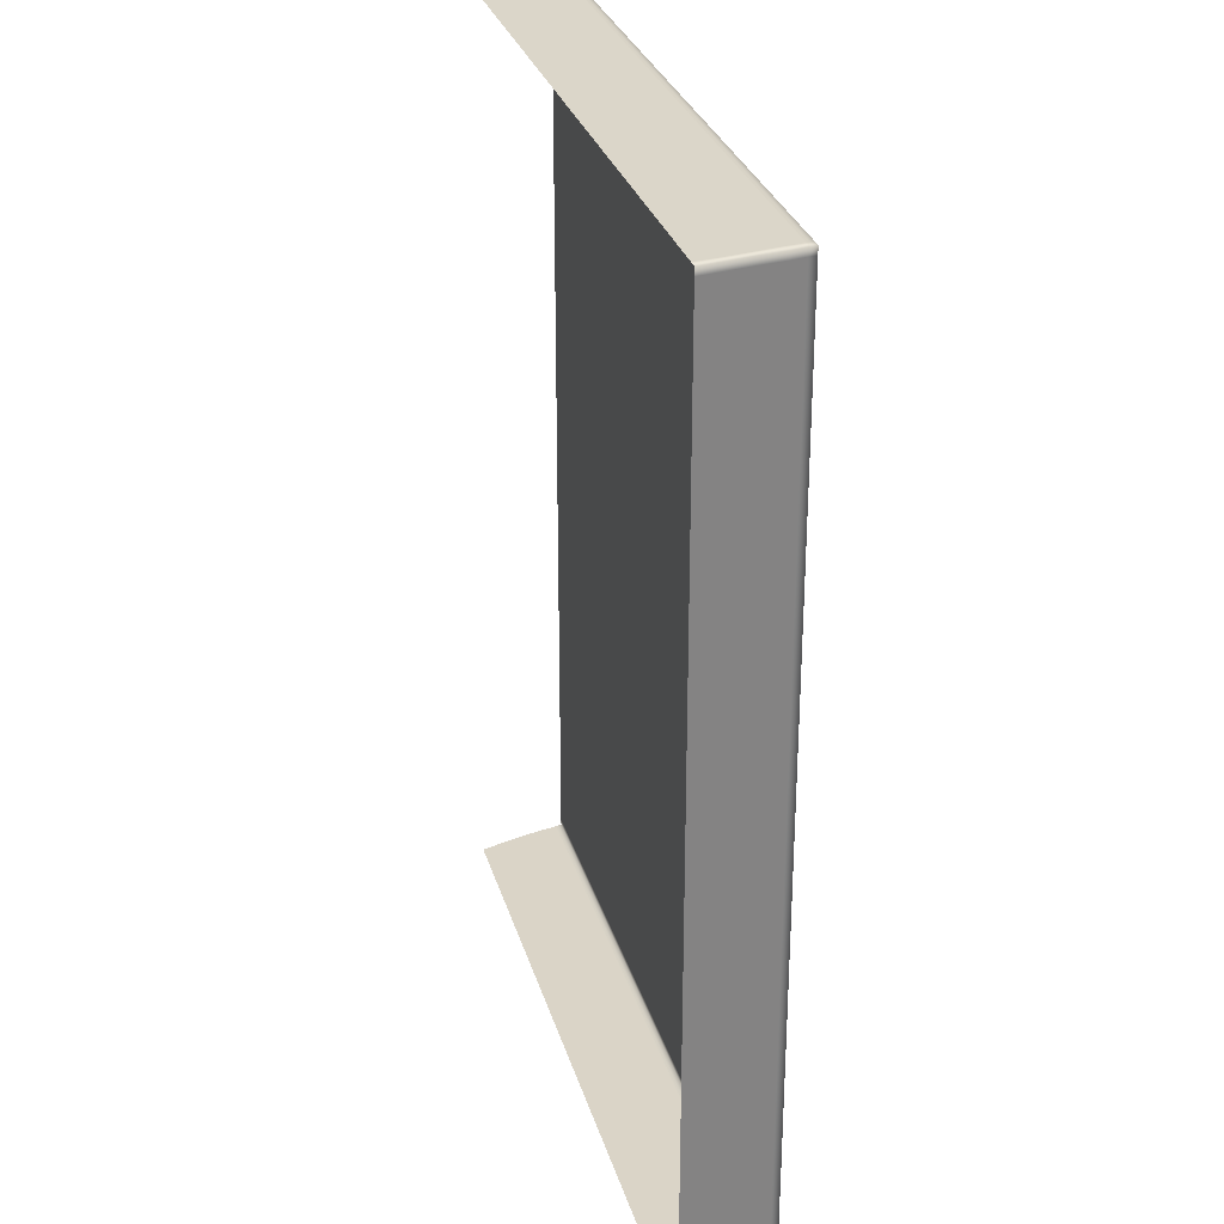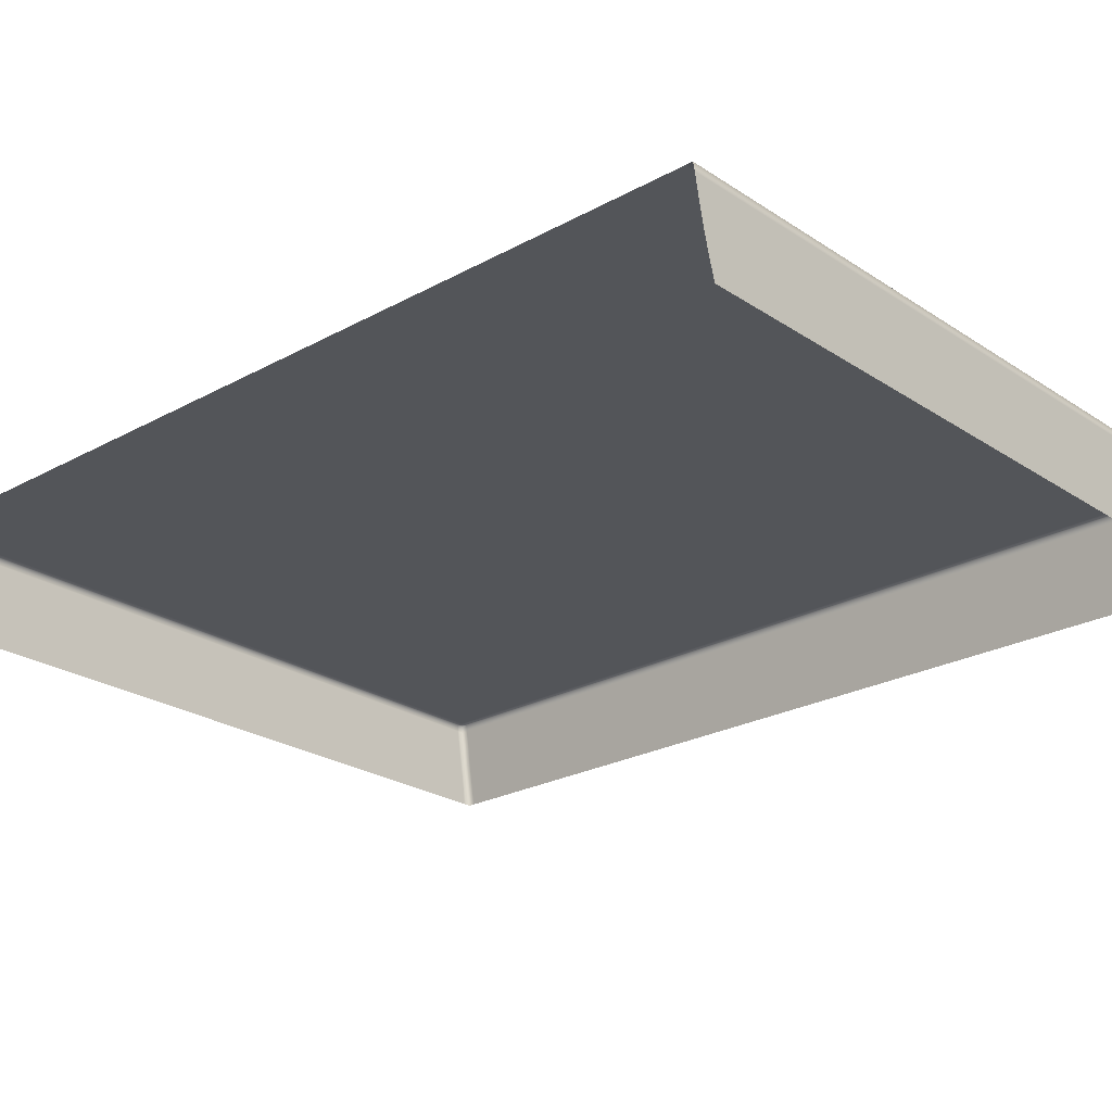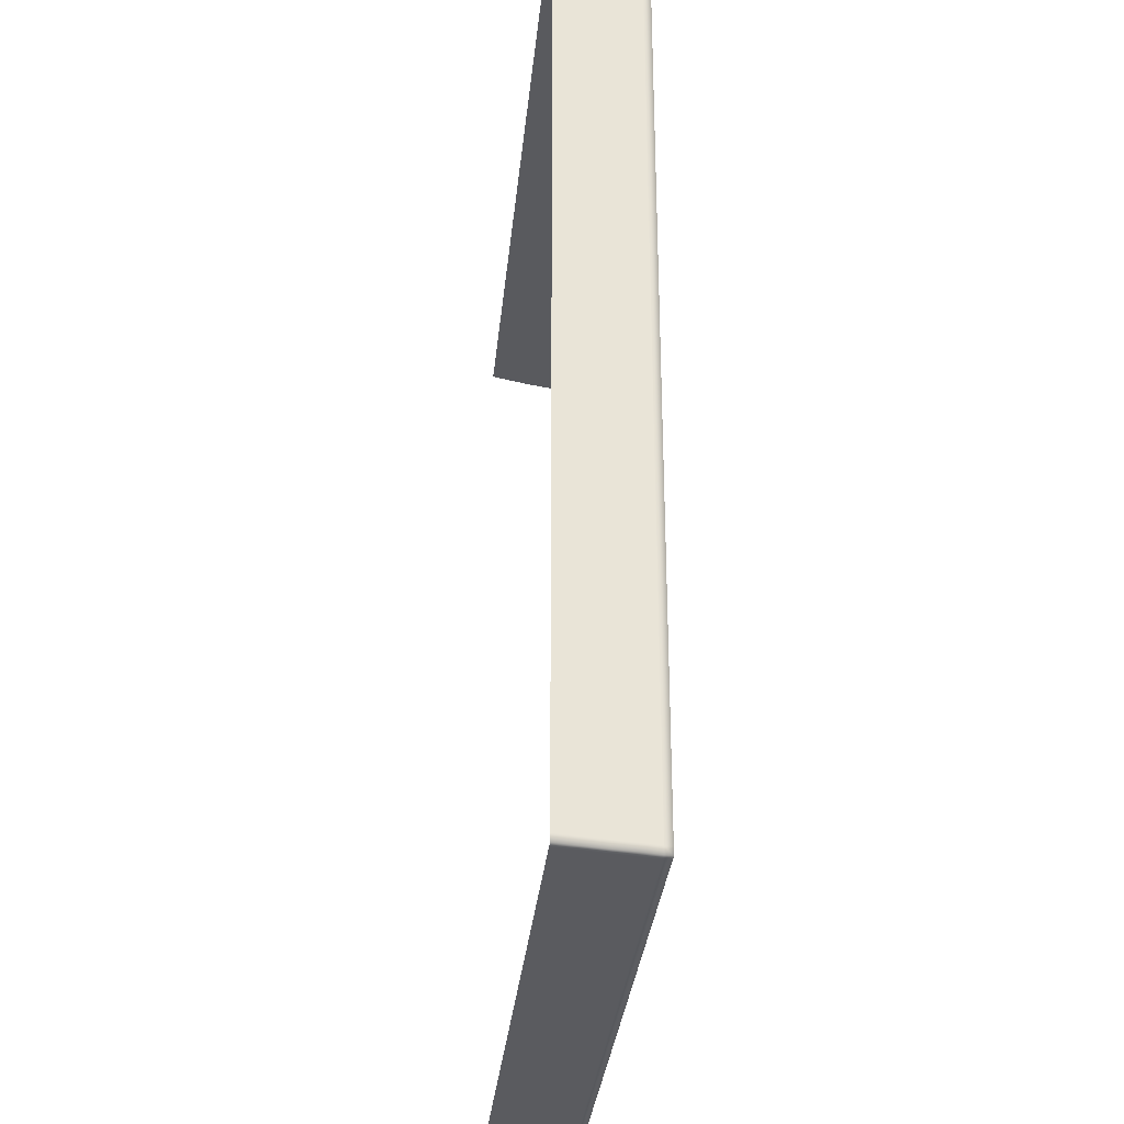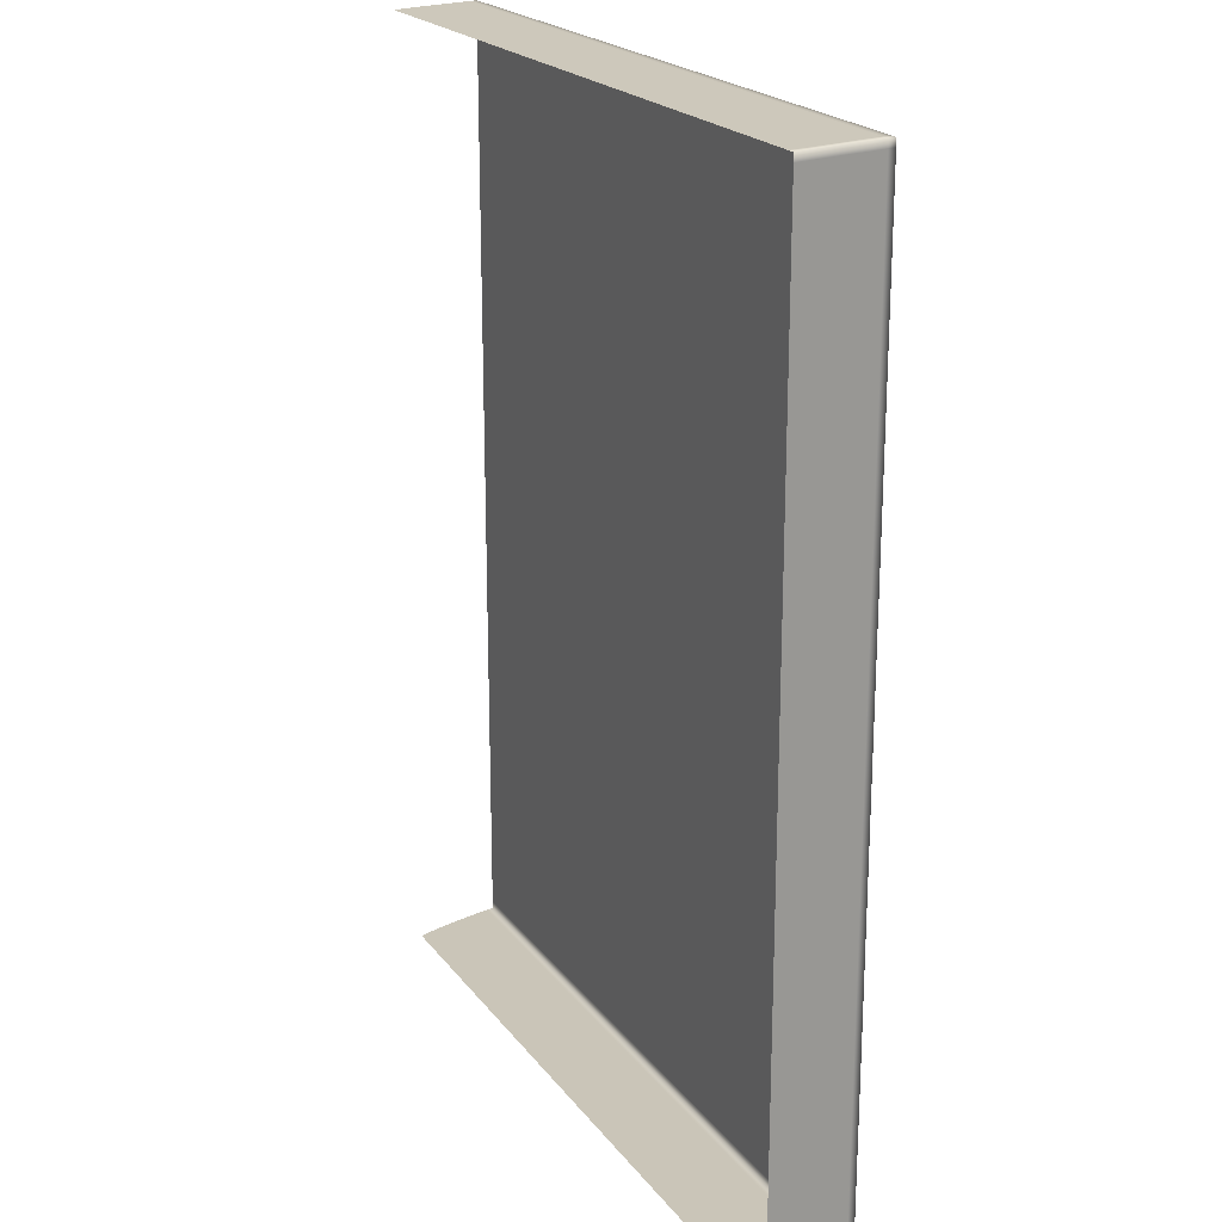
<metadata>
{"format":"obj","ext":"obj","renderer":"f3d","projection":"perspective","resolution":1024,"background":"white","views":[{"elev":29.5,"azim":74.6,"up":"+Z"},{"elev":-24.0,"azim":-47.6,"up":"+Y"},{"elev":-32.2,"azim":84.3,"up":"+Z"},{"elev":21.1,"azim":63.5,"up":"+Z"}]}
</metadata>
<code>
g pages
v -0.05749 -0.0166 -0.08536
v -0.0695 -0.01243 -0.08536
v -0.06817 -0.0166 -0.08536
v -0.05816 -0.01243 -0.08536
v -0.04664 -0.0166 -0.08536
v -0.07067 -0.00826 -0.08536
v -0.04681 -0.01243 -0.08536
v -0.03579 -0.0166 -0.08536
v -0.05866 -0.00826 -0.08536
v -0.07167 -0.004088 -0.08536
v -0.03579 -0.01243 -0.08536
v -0.02495 -0.0166 -0.08536
v -0.05916 -0.004088 -0.08536
v -0.07217 -0.001418 -0.08536
v -0.04697 -0.00826 -0.08536
v -0.02495 -0.01243 -0.08536
v -0.0141 -0.0166 -0.08536
v -0.05949 -0.001418 -0.08536
v -0.07251 -8.343e-05 -0.08536
v -0.05966 -8.343e-05 -0.08536
v -0.04714 -0.004088 -0.08536
v -0.03579 -0.00826 -0.08536
v -0.04731 -0.001418 -0.08536
v -0.04731 -8.343e-05 -0.08536
v -0.0141 -0.01243 -0.08536
v -0.003254 -0.0166 -0.08536
v -0.03579 -0.004088 -0.08536
v -0.03596 -0.001418 -0.08536
v -0.03596 -8.343e-05 -0.08536
v -0.02495 -0.00826 -0.08536
v -0.003254 -0.01243 -0.08536
v 0.007593 -0.0166 -0.08536
v -0.02495 -0.004088 -0.08536
v -0.02495 -0.001418 -0.08536
v -0.02495 -8.343e-05 -0.08536
v -0.0141 -0.00826 -0.08536
v 0.007593 -0.01243 -0.08536
v 0.01844 -0.0166 -0.08536
v -0.0141 -0.004088 -0.08536
v -0.0141 -0.001418 -0.08536
v -0.0141 -8.343e-05 -0.08536
v -0.003254 -0.00826 -0.08536
v 0.01844 -0.01243 -0.08536
v 0.02929 -0.0166 -0.08536
v -0.003254 -0.004088 -0.08536
v -0.003254 -0.001418 -0.08536
v -0.003254 -8.343e-05 -0.08536
v 0.007593 -0.00826 -0.08536
v 0.02929 -0.01243 -0.08536
v 0.04013 -0.0166 -0.08536
v 0.007593 -0.004088 -0.08536
v 0.007593 -0.001418 -0.08536
v 0.007593 -8.343e-05 -0.08536
v 0.01844 -0.00826 -0.08536
v 0.03997 -0.01243 -0.08536
v 0.05098 -0.0166 -0.08536
v 0.01844 -0.004088 -0.08536
v 0.01844 -0.001418 -0.08536
v 0.01844 -8.343e-05 -0.08536
v 0.02929 -0.00826 -0.08536
v 0.05065 -0.01243 -0.08536
v 0.06032 -0.0166 -0.08536
v 0.02929 -0.004088 -0.08536
v 0.02929 -0.001418 -0.08536
v 0.02929 -8.343e-05 -0.08536
v 0.03997 -0.00826 -0.08536
v 0.0398 -0.004088 -0.08536
v 0.0398 -0.001418 -0.08536
v 0.03963 -8.343e-05 -0.08536
v 0.05031 -0.00826 -0.08536
v 0.05982 -0.01243 -0.08536
v 0.04998 -0.004088 -0.08536
v 0.04981 -0.001418 -0.08536
v 0.04964 -8.343e-05 -0.08536
v 0.05916 -0.00826 -0.08536
v 0.06116 -0.01243 -0.08536
v 0.06183 -0.0166 -0.08536
v 0.05849 -0.004088 -0.08536
v 0.05816 -0.001418 -0.08536
v 0.05799 -8.343e-05 -0.08536
v 0.05932 -8.343e-05 -0.08536
v 0.05949 -0.001418 -0.08536
v 0.05999 -0.004088 -0.08536
v 0.05949 -0.001418 -0.08402
v 0.06049 -0.00826 -0.08536
v 0.06116 -0.01243 -0.08402
v 0.06183 -0.0166 -0.08402
v 0.06183 -0.0166 -8.343e-05
v 0.05999 -0.004088 -0.08402
v 0.06049 -0.00826 -0.08402
v 0.06116 -0.01243 -8.343e-05
v 0.06183 -0.0166 0.08402
v 0.06049 -0.00826 -8.343e-05
v 0.06116 -0.01243 0.08402
v 0.05999 -0.004088 -8.343e-05
v 0.06116 -0.01243 0.08536
v 0.06183 -0.0166 0.08536
v 0.06049 -0.00826 0.08402
v 0.06049 -0.00826 0.08536
v 0.05982 -0.01243 0.08536
v 0.06032 -0.0166 0.08536
v 0.05098 -0.0166 0.08536
v 0.05916 -0.00826 0.08536
v 0.05065 -0.01243 0.08536
v 0.04013 -0.0166 0.08536
v 0.03997 -0.01243 0.08536
v 0.02929 -0.0166 0.08536
v 0.05031 -0.00826 0.08536
v 0.05849 -0.004088 0.08536
v 0.05999 -0.004088 0.08536
v 0.02929 -0.01243 0.08536
v 0.01844 -0.0166 0.08536
v 0.03997 -0.00826 0.08536
v 0.04998 -0.004088 0.08536
v 0.01844 -0.01243 0.08536
v 0.007593 -0.0166 0.08536
v 0.02929 -0.00826 0.08536
v 0.007593 -0.01243 0.08536
v -0.003254 -0.0166 0.08536
v 0.05999 -0.004088 0.08402
v 0.05816 -0.001418 0.08536
v 0.0398 -0.004088 0.08536
v 0.01844 -0.00826 0.08536
v -0.003254 -0.01243 0.08536
v -0.0141 -0.0166 0.08536
v 0.05949 -0.001418 -8.343e-05
v 0.04981 -0.001418 0.08536
v 0.02929 -0.004088 0.08536
v 0.007593 -0.00826 0.08536
v -0.0141 -0.01243 0.08536
v -0.02495 -0.0166 0.08536
v 0.0398 -0.001418 0.08536
v 0.01844 -0.004088 0.08536
v -0.003254 -0.00826 0.08536
v -0.02495 -0.01243 0.08536
v -0.03579 -0.0166 0.08536
v 0.02929 -0.001418 0.08536
v 0.007593 -0.004088 0.08536
v -0.0141 -0.00826 0.08536
v -0.03579 -0.01243 0.08536
v -0.04664 -0.0166 0.08536
v 0.01844 -0.001418 0.08536
v -0.003254 -0.004088 0.08536
v -0.02495 -0.00826 0.08536
v -0.04697 -0.01243 0.08536
v -0.05765 -0.0166 0.08536
v 0.007593 -0.001418 0.08536
v -0.0141 -0.004088 0.08536
v -0.03579 -0.00826 0.08536
v -0.05832 -0.01243 0.08536
v -0.06867 -0.0166 0.08536
v -0.06984 -0.01243 0.08536
v -0.04714 -0.00826 0.08536
v -0.05882 -0.00826 0.08536
v -0.07084 -0.00826 0.08536
v -0.02495 -0.004088 0.08536
v -0.003254 -0.001418 0.08536
v -0.03596 -0.004088 0.08536
v -0.05932 -0.004088 0.08536
v -0.07167 -0.004088 0.08536
v -0.04714 -0.004088 0.08536
v -0.0141 -0.001418 0.08536
v -0.05949 -0.001418 0.08536
v -0.07217 -0.001418 0.08536
v -0.02495 -0.001418 0.08536
v -0.03596 -0.001418 0.08536
v -0.04731 -0.001418 0.08536
v -0.05966 -8.343e-05 0.08536
v -0.07251 -8.343e-05 0.08536
v -0.04731 -8.343e-05 0.08536
v -0.03596 -8.343e-05 0.08536
v -0.02495 -8.343e-05 0.08536
v -0.0141 -8.343e-05 0.08536
v -0.003254 -8.343e-05 0.08536
v 0.007593 -8.343e-05 0.08536
v 0.01844 -8.343e-05 0.08536
v 0.02929 -8.343e-05 0.08536
v 0.03963 -8.343e-05 0.08536
v 0.04964 -8.343e-05 0.08536
v 0.05799 -8.343e-05 0.08536
v 0.05932 -8.343e-05 0.08536
v 0.05949 -0.001418 0.08536
v 0.05949 -0.001418 0.08402
v 0.05932 -8.343e-05 0.08402
v 0.05932 -8.343e-05 -8.343e-05
v 0.05932 -8.343e-05 -0.08402
v 0.05932 -8.343e-05 -0.08536
v 0.05949 -0.001418 -0.08536
v -0.07251 -8.343e-05 -0.08402
v -0.07251 -8.343e-05 -0.08536
v -0.05966 -8.343e-05 -0.08536
v -0.05966 -8.343e-05 -0.08402
v -0.07251 -8.343e-05 -8.343e-05
v -0.04731 -8.343e-05 -0.08536
v -0.05966 -8.343e-05 -8.343e-05
v -0.07251 -8.343e-05 0.08402
v -0.04731 -8.343e-05 -0.08402
v -0.03596 -8.343e-05 -0.08536
v -0.05966 -8.343e-05 0.08402
v -0.07251 -8.343e-05 0.08536
v -0.05966 -8.343e-05 0.08536
v -0.04731 -8.343e-05 -8.343e-05
v -0.03596 -8.343e-05 -0.08402
v -0.02495 -8.343e-05 -0.08536
v -0.04731 -8.343e-05 0.08402
v -0.04731 -8.343e-05 0.08536
v -0.03596 -8.343e-05 -8.343e-05
v -0.02495 -8.343e-05 -0.08402
v -0.0141 -8.343e-05 -0.08536
v -0.03596 -8.343e-05 0.08402
v -0.03596 -8.343e-05 0.08536
v -0.02495 -8.343e-05 -8.343e-05
v -0.0141 -8.343e-05 -0.08402
v -0.003254 -8.343e-05 -0.08536
v -0.02495 -8.343e-05 0.08402
v -0.02495 -8.343e-05 0.08536
v -0.0141 -8.343e-05 -8.343e-05
v -0.003254 -8.343e-05 -0.08402
v 0.007593 -8.343e-05 -0.08536
v -0.0141 -8.343e-05 0.08402
v -0.0141 -8.343e-05 0.08536
v -0.003254 -8.343e-05 -8.343e-05
v 0.007593 -8.343e-05 -0.08402
v 0.01844 -8.343e-05 -0.08536
v -0.003254 -8.343e-05 0.08402
v -0.003254 -8.343e-05 0.08536
v 0.007593 -8.343e-05 -8.343e-05
v 0.01844 -8.343e-05 -0.08402
v 0.02929 -8.343e-05 -0.08536
v 0.007593 -8.343e-05 0.08402
v 0.007593 -8.343e-05 0.08536
v 0.01844 -8.343e-05 -8.343e-05
v 0.02929 -8.343e-05 -0.08402
v 0.03963 -8.343e-05 -0.08536
v 0.01844 -8.343e-05 0.08402
v 0.01844 -8.343e-05 0.08536
v 0.02929 -8.343e-05 -8.343e-05
v 0.03963 -8.343e-05 -0.08402
v 0.04964 -8.343e-05 -0.08536
v 0.02929 -8.343e-05 0.08402
v 0.02929 -8.343e-05 0.08536
v 0.03963 -8.343e-05 -8.343e-05
v 0.04964 -8.343e-05 -0.08402
v 0.05799 -8.343e-05 -0.08536
v 0.03963 -8.343e-05 0.08402
v 0.03963 -8.343e-05 0.08536
v 0.04964 -8.343e-05 -8.343e-05
v 0.05799 -8.343e-05 -0.08402
v 0.05932 -8.343e-05 -0.08536
v 0.05932 -8.343e-05 -0.08402
v 0.05932 -8.343e-05 -8.343e-05
v 0.04964 -8.343e-05 0.08402
v 0.04964 -8.343e-05 0.08536
v 0.05799 -8.343e-05 -8.343e-05
v 0.05932 -8.343e-05 0.08402
v 0.05799 -8.343e-05 0.08402
v 0.05799 -8.343e-05 0.08536
v 0.05932 -8.343e-05 0.08536
g pages_0
f 3 2 1
f 2 4 1
f 1 4 5
f 2 6 4
f 4 7 5
f 5 7 8
f 6 9 4
f 4 9 7
f 6 10 9
f 7 11 8
f 8 11 12
f 10 13 9
f 10 14 13
f 9 15 7
f 7 15 11
f 9 13 15
f 11 16 12
f 12 16 17
f 14 18 13
f 18 14 19
f 20 18 19
f 13 21 15
f 13 18 21
f 15 22 11
f 11 22 16
f 15 21 22
f 23 18 20
f 18 23 21
f 24 23 20
f 16 25 17
f 17 25 26
f 21 27 22
f 21 23 27
f 28 23 24
f 23 28 27
f 29 28 24
f 22 30 16
f 22 27 30
f 16 30 25
f 25 31 26
f 26 31 32
f 27 28 33
f 27 33 30
f 34 28 29
f 28 34 33
f 35 34 29
f 30 36 25
f 30 33 36
f 25 36 31
f 31 37 32
f 32 37 38
f 33 34 39
f 33 39 36
f 40 34 35
f 34 40 39
f 41 40 35
f 36 42 31
f 36 39 42
f 31 42 37
f 37 43 38
f 38 43 44
f 39 40 45
f 39 45 42
f 46 40 41
f 40 46 45
f 47 46 41
f 42 48 37
f 42 45 48
f 37 48 43
f 43 49 44
f 44 49 50
f 45 46 51
f 45 51 48
f 52 46 47
f 46 52 51
f 53 52 47
f 48 54 43
f 48 51 54
f 43 54 49
f 49 55 50
f 50 55 56
f 51 52 57
f 51 57 54
f 58 52 53
f 52 58 57
f 59 58 53
f 54 60 49
f 54 57 60
f 49 60 55
f 55 61 56
f 56 61 62
f 57 58 63
f 57 63 60
f 64 58 59
f 58 64 63
f 65 64 59
f 60 66 55
f 60 63 66
f 55 66 61
f 63 64 67
f 63 67 66
f 68 64 65
f 64 68 67
f 69 68 65
f 66 70 61
f 66 67 70
f 61 71 62
f 61 70 71
f 67 68 72
f 67 72 70
f 73 68 69
f 68 73 72
f 74 73 69
f 70 72 75
f 70 75 71
f 62 71 76
f 77 62 76
f 72 73 78
f 72 78 75
f 79 73 74
f 73 79 78
f 80 79 74
f 80 81 79
f 81 82 79
f 78 79 82
f 83 78 82
f 75 78 83
f 83 82 84
f 71 75 85
f 85 75 83
f 76 71 85
f 77 76 86
f 87 77 86
f 87 86 88
f 85 83 89
f 89 83 84
f 76 85 90
f 86 76 90
f 90 85 89
f 86 91 88
f 86 90 91
f 88 91 92
f 90 89 93
f 90 93 91
f 91 94 92
f 91 93 94
f 89 95 93
f 89 84 95
f 92 94 96
f 97 92 96
f 93 98 94
f 93 95 98
f 96 94 99
f 94 98 99
f 97 96 100
f 101 97 100
f 101 100 102
f 100 96 103
f 96 99 103
f 100 104 102
f 100 103 104
f 102 104 105
f 104 106 105
f 105 106 107
f 103 108 104
f 104 108 106
f 103 99 109
f 103 109 108
f 99 98 110
f 99 110 109
f 106 111 107
f 107 111 112
f 108 113 106
f 106 113 111
f 109 114 108
f 108 114 113
f 111 115 112
f 112 115 116
f 113 117 111
f 111 117 115
f 115 118 116
f 116 118 119
f 98 120 110
f 95 120 98
f 109 110 121
f 109 121 114
f 114 122 113
f 113 122 117
f 117 123 115
f 115 123 118
f 118 124 119
f 119 124 125
f 95 126 120
f 84 126 95
f 121 127 114
f 114 127 122
f 122 128 117
f 117 128 123
f 123 129 118
f 118 129 124
f 124 130 125
f 125 130 131
f 127 132 122
f 122 132 128
f 128 133 123
f 123 133 129
f 129 134 124
f 124 134 130
f 130 135 131
f 131 135 136
f 132 137 128
f 128 137 133
f 133 138 129
f 129 138 134
f 134 139 130
f 130 139 135
f 135 140 136
f 136 140 141
f 137 142 133
f 133 142 138
f 138 143 134
f 134 143 139
f 139 144 135
f 135 144 140
f 140 145 141
f 141 145 146
f 142 147 138
f 138 147 143
f 143 148 139
f 139 148 144
f 144 149 140
f 140 149 145
f 145 150 146
f 146 150 151
f 150 152 151
f 145 153 150
f 149 153 145
f 150 154 152
f 153 154 150
f 154 155 152
f 144 156 149
f 148 156 144
f 143 157 148
f 147 157 143
f 149 158 153
f 156 158 149
f 154 159 155
f 159 160 155
f 153 161 154
f 158 161 153
f 161 159 154
f 148 162 156
f 157 162 148
f 159 163 160
f 163 164 160
f 156 165 158
f 162 165 156
f 158 166 161
f 165 166 158
f 161 167 159
f 167 163 159
f 166 167 161
f 164 163 168
f 169 164 168
f 168 163 170
f 163 167 170
f 170 167 171
f 167 166 171
f 171 166 172
f 166 165 172
f 172 165 173
f 165 162 173
f 173 162 174
f 162 157 174
f 174 157 175
f 157 147 175
f 175 147 176
f 147 142 176
f 176 142 177
f 142 137 177
f 177 137 178
f 137 132 178
f 178 132 179
f 132 127 179
f 179 127 180
f 127 121 180
f 181 180 121
f 182 181 121
f 110 182 121
f 110 120 182
f 181 182 183
f 120 183 182
f 184 181 183
f 184 183 185
f 126 183 120
f 183 126 185
f 185 126 186
f 126 84 186
f 187 186 84
f 188 187 84
f 191 190 189
f 192 191 189
f 189 193 192
f 194 191 192
f 193 195 192
f 193 196 195
f 197 194 192
f 192 195 197
f 198 194 197
f 196 199 195
f 196 200 199
f 200 201 199
f 195 202 197
f 195 199 202
f 203 198 197
f 197 202 203
f 204 198 203
f 199 201 205
f 199 205 202
f 201 206 205
f 202 207 203
f 202 205 207
f 208 204 203
f 203 207 208
f 209 204 208
f 205 206 210
f 205 210 207
f 206 211 210
f 207 212 208
f 207 210 212
f 213 209 208
f 208 212 213
f 214 209 213
f 210 211 215
f 210 215 212
f 211 216 215
f 212 217 213
f 212 215 217
f 218 214 213
f 213 217 218
f 219 214 218
f 215 216 220
f 215 220 217
f 216 221 220
f 217 222 218
f 217 220 222
f 223 219 218
f 218 222 223
f 224 219 223
f 220 221 225
f 220 225 222
f 221 226 225
f 222 227 223
f 222 225 227
f 228 224 223
f 223 227 228
f 229 224 228
f 225 226 230
f 225 230 227
f 226 231 230
f 227 232 228
f 227 230 232
f 233 229 228
f 228 232 233
f 234 229 233
f 230 231 235
f 230 235 232
f 231 236 235
f 232 237 233
f 232 235 237
f 238 234 233
f 233 237 238
f 239 234 238
f 235 236 240
f 235 240 237
f 236 241 240
f 237 242 238
f 237 240 242
f 243 239 238
f 238 242 243
f 244 239 243
f 240 241 245
f 240 245 242
f 241 246 245
f 242 247 243
f 242 245 247
f 248 244 243
f 243 247 248
f 249 244 248
f 250 249 248
f 251 250 248
f 245 246 252
f 245 252 247
f 246 253 252
f 247 254 248
f 254 251 248
f 247 252 254
f 255 251 254
f 252 253 256
f 252 256 254
f 256 255 254
f 253 257 256
f 258 255 256
f 257 258 256

</code>
